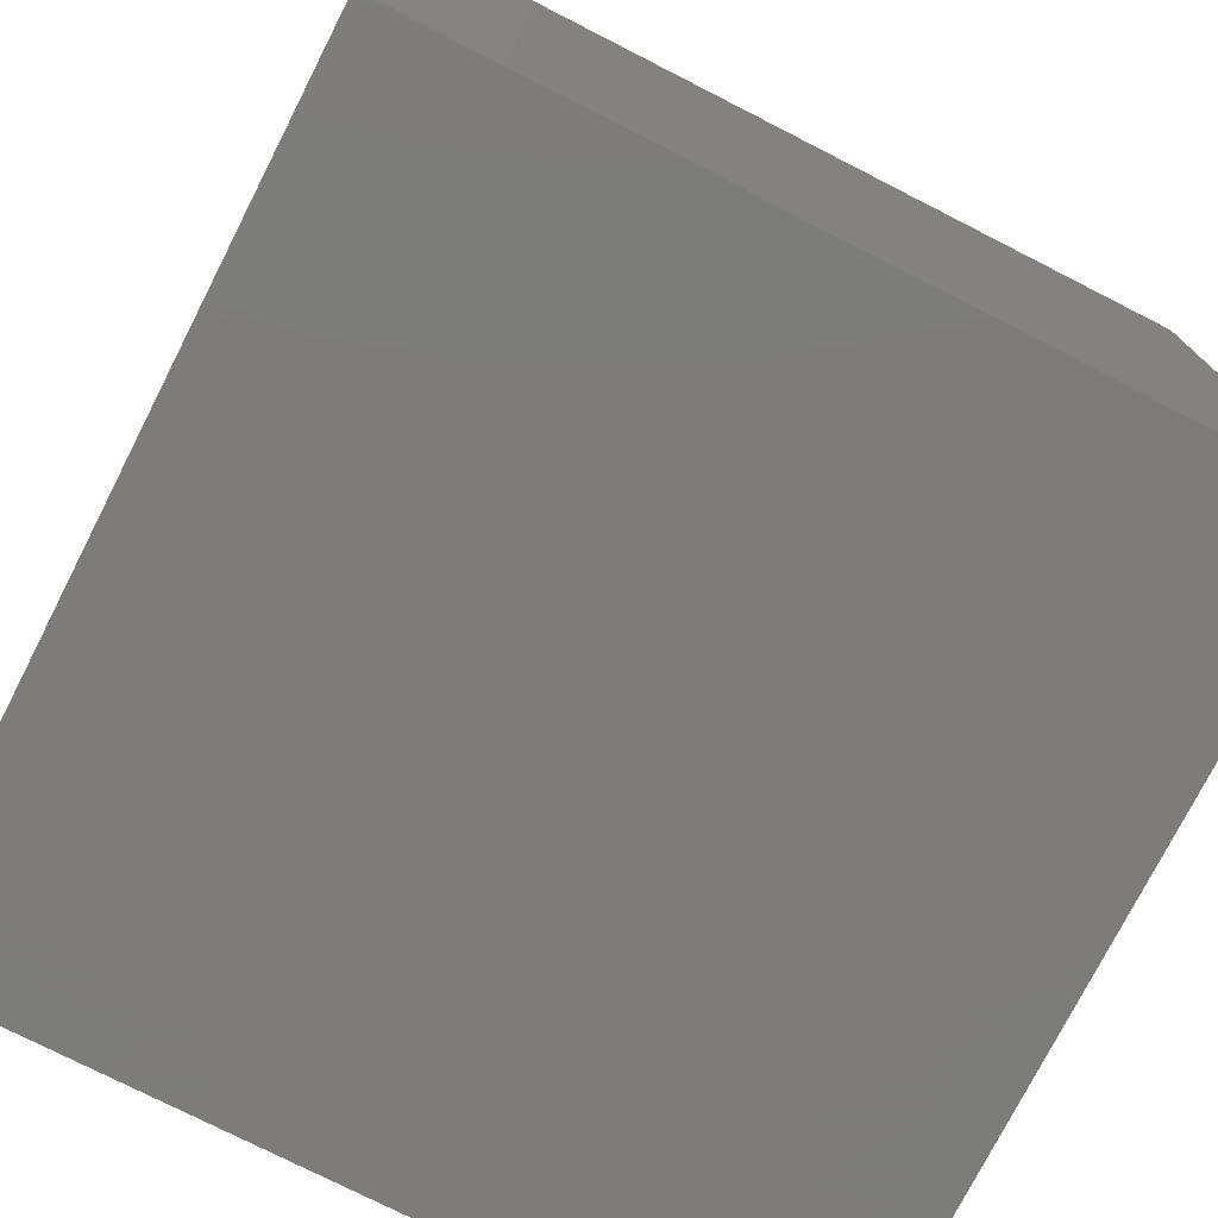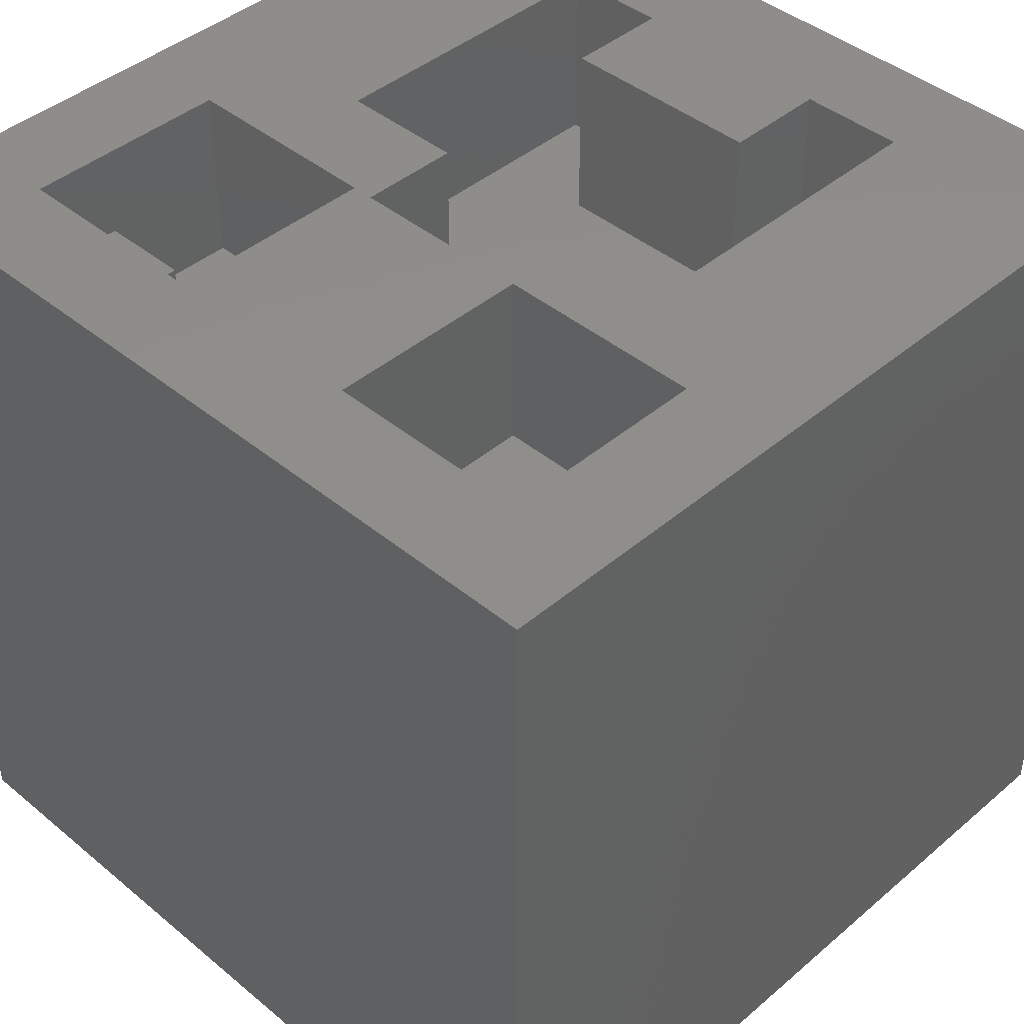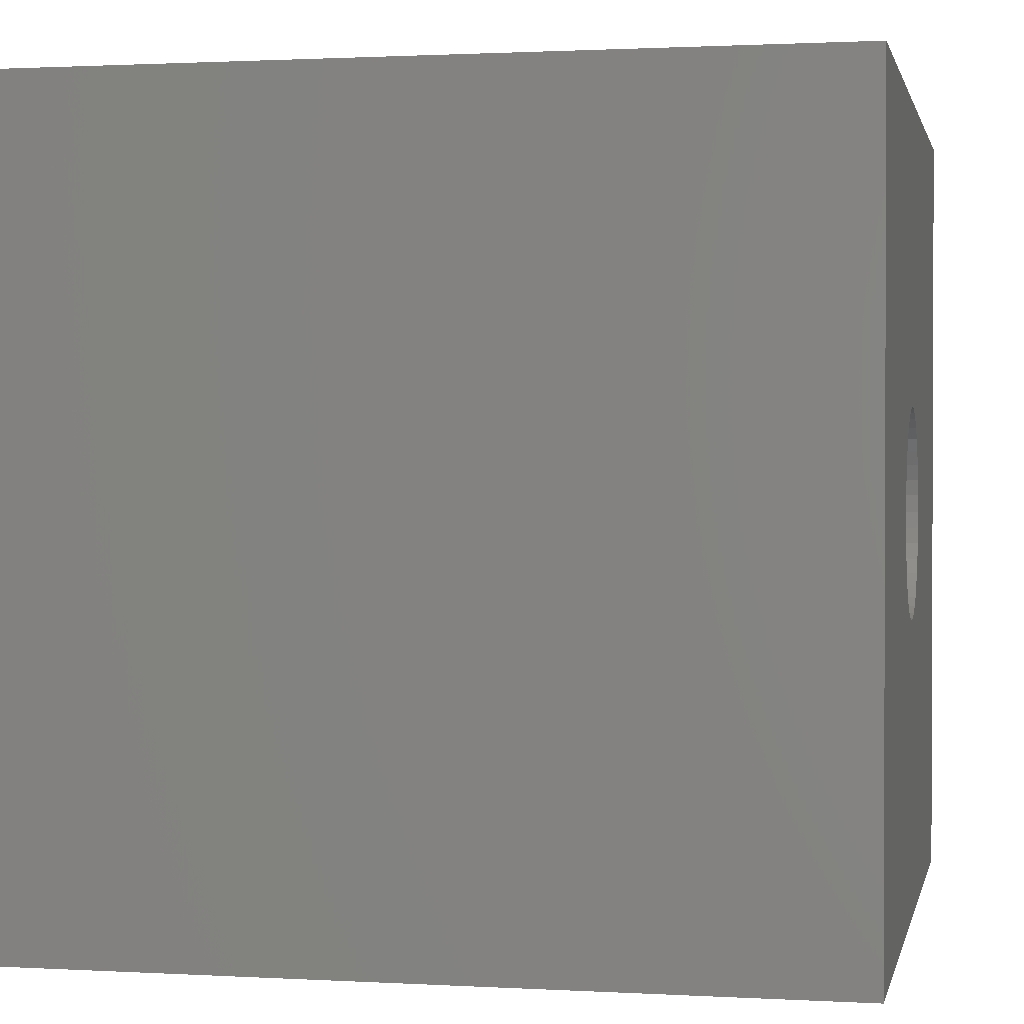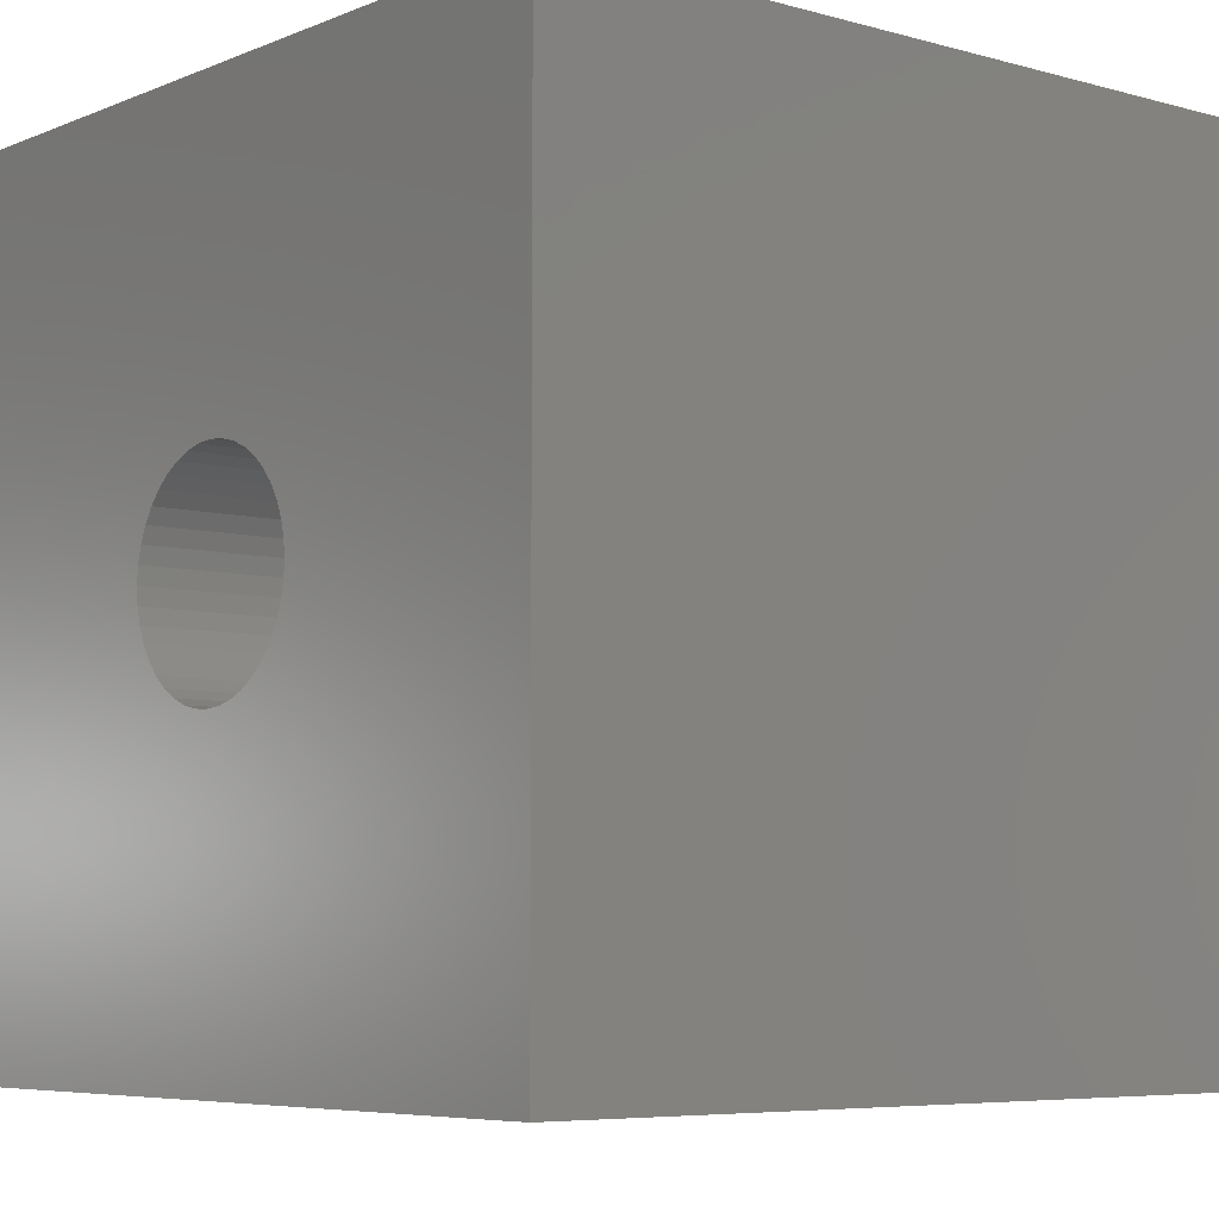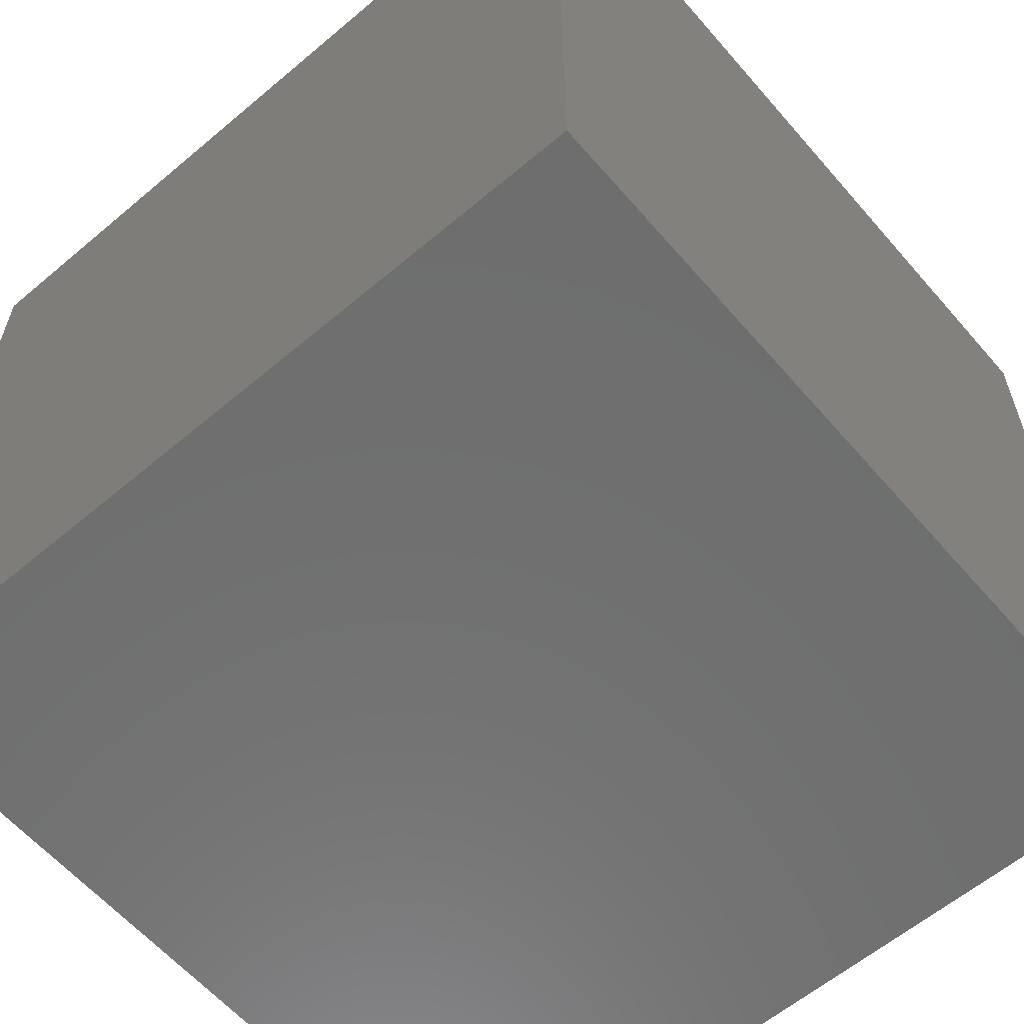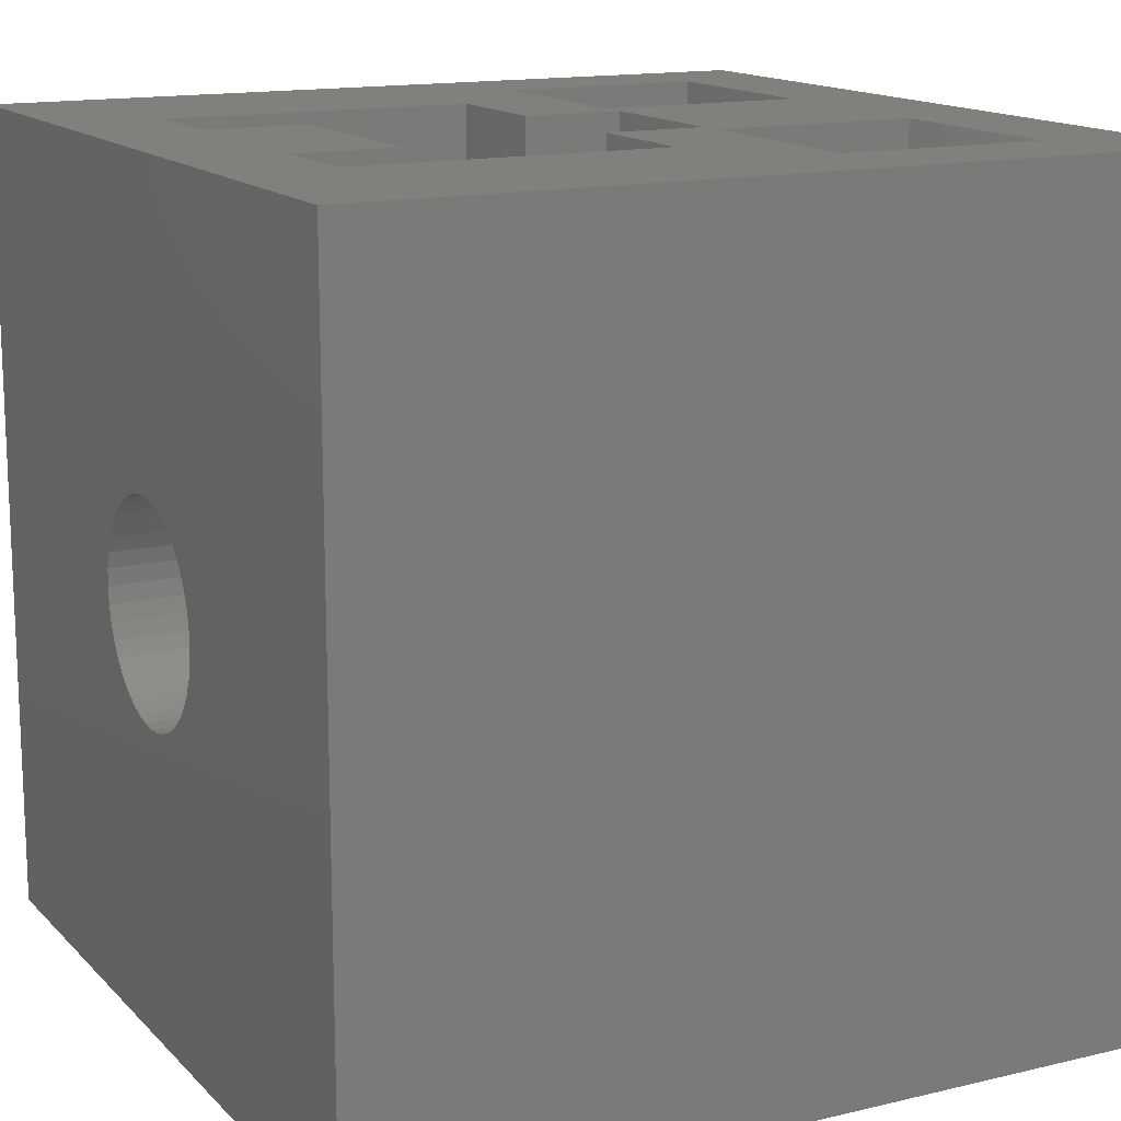
<metadata>
{"format":"stl","ext":"stl","renderer":"f3d","projection":"perspective","resolution":1024,"background":"white","views":[{"elev":-75.9,"azim":-27.0,"up":"+Z"},{"elev":42.6,"azim":134.6,"up":"+Z"},{"elev":1.2,"azim":-168.2,"up":"+Z"},{"elev":-6.2,"azim":-39.7,"up":"+Z"},{"elev":-60.6,"azim":40.7,"up":"+Z"},{"elev":14.6,"azim":-27.3,"up":"+Z"}]}
</metadata>
<code>
# stl→obj: 240 verts, 476 faces
v 0 0 0
v 0 23 0
v 23 0 0
v 23 23 0
v 14.4 20.2 23
v 2.9 17.3 23
v 11.6 17.3 23
v 14.4 14.4 23
v 11.6 13.7 23
v 20.2 14.4 23
v 5.8 8.6 23
v 5.8 14.4 23
v 2.9 8.6 23
v 11.6 5.7 23
v 14.4 8.6 23
v 14.4 9.2 23
v 11.6 9.2 23
v 14.4 2.8 23
v 0 0 23
v 20.2 2.8 23
v 2.9 5.7 23
v 2.9 14.4 23
v 23 23 23
v 0 23 23
v 20.2 20.2 23
v 14.4 13.7 23
v 20.2 8.6 23
v 23 0 23
v 0 11.5 8.5
v 0 11.97 8.538
v 0 12.43 8.647
v 0 12.86 8.828
v 0 13.26 9.073
v 0 13.62 9.379
v 0 13.93 9.737
v 0 14.17 10.14
v 0 14.35 10.57
v 0 14.46 11.03
v 0 14.5 11.5
v 0 14.46 11.97
v 0 14.35 12.43
v 0 14.17 12.86
v 0 13.93 13.26
v 0 11.97 14.46
v 0 11.5 14.5
v 0 12.43 14.35
v 0 12.86 14.17
v 0 13.26 13.93
v 0 13.62 13.62
v 0 11.03 14.46
v 0 10.57 14.35
v 0 10.14 14.17
v 0 9.737 13.93
v 0 9.379 13.62
v 0 9.073 13.26
v 0 8.828 12.86
v 0 8.647 12.43
v 0 8.539 11.97
v 0 8.5 11.5
v 0 8.539 11.03
v 0 8.647 10.57
v 0 8.828 10.14
v 0 9.073 9.737
v 0 11.03 8.538
v 0 10.57 8.647
v 0 10.14 8.828
v 0 9.737 9.073
v 0 9.379 9.379
v 2.9 17.3 18
v 2.9 14.4 18
v 11.6 17.3 18
v 5.8 14.4 18
v 11.6 13.7 18
v 14.4 9.2 18
v 14.4 13.7 18
v 11.6 9.2 18
v 5.8 8.6 18
v 2.9 8.6 18
v 2.9 5.7 18
v 11.6 5.7 18
v 14.4 14.4 18
v 20.2 17.7 18
v 18 17.7 18
v 18 20.2 18
v 14.4 20.2 18
v 20.2 14.4 18
v 20.2 5.3 18
v 20.2 8.6 18
v 18 5.3 18
v 14.4 2.8 18
v 14.4 8.6 18
v 18 2.8 18
v 20.2 20.2 20.5
v 20.2 17.7 20.5
v 18 20.2 20.5
v 20.2 2.8 20.5
v 18 2.8 20.5
v 20.2 5.3 20.5
v 18 17.7 20.5
v 18 5.3 20.5
v 10 14.5 11.5
v 10 14.46 11.97
v 10 14.35 12.43
v 10 14.17 12.86
v 10 13.93 13.26
v 10 13.62 13.62
v 10 13.26 13.93
v 10 12.86 14.17
v 10 12.43 14.35
v 10 11.97 14.46
v 10 11.5 14.5
v 10 11.03 14.46
v 10 10.57 14.35
v 10 10.14 14.17
v 10 9.737 13.93
v 10 9.379 13.62
v 10 9.073 13.26
v 10 8.828 12.86
v 10 8.647 12.43
v 10 8.539 11.97
v 10 8.5 11.5
v 10 8.539 11.03
v 10 8.647 10.57
v 10 8.828 10.14
v 10 9.073 9.737
v 10 9.379 9.379
v 10 9.737 9.073
v 10 10.14 8.828
v 10 10.57 8.647
v 10 11.03 8.538
v 10 11.5 8.5
v 10 11.97 8.538
v 10 12.43 8.647
v 10 12.86 8.828
v 10 13.26 9.073
v 10 13.62 9.379
v 10 13.93 9.737
v 10 14.17 10.14
v 10 14.35 10.57
v 10 14.46 11.03
v 10 11.82 6.51
v 10 12.44 6.588
v 10 11.18 6.51
v 10 10.56 6.588
v 10 13.05 6.746
v 10 9.954 6.746
v 10 13.63 6.976
v 10 9.372 6.976
v 10 14.18 7.279
v 10 8.821 7.279
v 10 14.69 7.648
v 10 8.312 7.648
v 10 15.14 8.077
v 10 7.856 8.077
v 10 15.55 8.563
v 10 7.454 8.563
v 10 15.88 9.09
v 10 7.12 9.09
v 10 16.15 9.661
v 10 6.851 9.661
v 10 16.34 10.25
v 10 6.658 10.25
v 10 16.46 10.87
v 10 6.541 10.87
v 10 16.5 11.5
v 10 6.5 11.5
v 10 16.46 12.13
v 10 6.541 12.13
v 10 16.34 12.75
v 10 6.658 12.75
v 10 16.15 13.34
v 10 6.851 13.34
v 10 15.88 13.91
v 10 7.12 13.91
v 10 15.55 14.44
v 10 7.454 14.44
v 10 15.14 14.92
v 10 7.856 14.92
v 10 14.69 15.35
v 10 8.312 15.35
v 10 14.18 15.72
v 10 8.821 15.72
v 10 13.63 16.02
v 10 9.372 16.02
v 10 13.05 16.25
v 10 9.954 16.25
v 10 12.44 16.41
v 10 10.56 16.41
v 10 11.82 16.49
v 10 11.18 16.49
v 15 11.82 16.49
v 15 12.44 16.41
v 15 11.18 16.49
v 15 10.56 16.41
v 15 13.05 16.25
v 15 9.954 16.25
v 15 13.63 16.02
v 15 9.372 16.02
v 15 14.18 15.72
v 15 8.821 15.72
v 15 14.69 15.35
v 15 8.312 15.35
v 15 15.14 14.92
v 15 7.856 14.92
v 15 15.55 14.44
v 15 7.454 14.44
v 15 15.88 13.91
v 15 7.12 13.91
v 15 16.15 13.34
v 15 6.851 13.34
v 15 16.34 12.75
v 15 6.658 12.75
v 15 16.46 12.13
v 15 6.541 12.13
v 15 16.5 11.5
v 15 6.5 11.5
v 15 16.46 10.87
v 15 6.541 10.87
v 15 16.34 10.25
v 15 6.658 10.25
v 15 16.15 9.661
v 15 6.851 9.661
v 15 15.88 9.09
v 15 7.12 9.09
v 15 15.55 8.563
v 15 7.454 8.563
v 15 15.14 8.077
v 15 7.856 8.077
v 15 14.69 7.648
v 15 8.312 7.648
v 15 14.18 7.279
v 15 8.821 7.279
v 15 13.63 6.976
v 15 9.372 6.976
v 15 13.05 6.746
v 15 9.954 6.746
v 15 12.44 6.588
v 15 10.56 6.588
v 15 11.82 6.51
v 15 11.18 6.51
f 1 2 3
f 4 3 2
f 5 6 7
f 8 5 7
f 9 10 8
f 7 9 8
f 11 12 13
f 14 15 16
f 17 14 16
f 18 15 14
f 19 20 18
f 19 18 14
f 19 14 21
f 19 21 13
f 13 12 22
f 19 13 22
f 19 22 6
f 6 5 23
f 6 23 24
f 24 19 6
f 23 5 25
f 23 25 10
f 10 9 26
f 10 26 16
f 10 16 15
f 10 15 27
f 23 10 27
f 23 27 20
f 20 19 28
f 28 23 20
f 19 1 28
f 3 28 1
f 23 28 4
f 3 4 28
f 24 23 2
f 4 2 23
f 2 29 30
f 2 30 31
f 2 31 32
f 2 32 33
f 2 33 34
f 2 34 35
f 2 35 36
f 2 36 37
f 2 37 38
f 2 38 39
f 2 39 40
f 2 40 41
f 2 41 42
f 2 42 43
f 44 45 19
f 46 44 19
f 47 46 19
f 48 47 19
f 48 19 24
f 49 48 24
f 43 49 24
f 24 2 43
f 19 45 50
f 19 50 51
f 19 51 52
f 19 52 53
f 19 53 54
f 19 54 55
f 19 55 56
f 19 56 57
f 19 57 58
f 19 58 59
f 19 59 60
f 19 60 61
f 19 61 62
f 19 62 63
f 64 29 2
f 65 64 2
f 66 65 2
f 67 66 2
f 67 2 1
f 68 67 1
f 63 68 1
f 1 19 63
f 69 70 71
f 71 70 72
f 73 71 72
f 74 75 76
f 77 76 75
f 77 75 73
f 72 77 73
f 78 79 77
f 76 77 79
f 80 76 79
f 81 82 83
f 81 83 84
f 85 81 84
f 86 82 81
f 87 88 89
f 90 89 88
f 91 90 88
f 92 89 90
f 70 22 72
f 12 72 22
f 77 72 11
f 12 11 72
f 77 11 78
f 13 78 11
f 78 13 79
f 21 79 13
f 80 79 14
f 21 14 79
f 80 14 76
f 17 76 14
f 76 17 74
f 16 74 17
f 74 16 75
f 26 75 16
f 75 26 73
f 9 73 26
f 73 9 71
f 7 71 9
f 69 71 6
f 7 6 71
f 69 6 70
f 22 70 6
f 86 81 10
f 8 10 81
f 93 94 25
f 82 86 94
f 25 94 86
f 10 25 86
f 85 84 5
f 5 84 95
f 5 95 93
f 25 5 93
f 81 85 8
f 5 8 85
f 91 88 15
f 27 15 88
f 90 91 18
f 15 18 91
f 96 97 20
f 92 90 97
f 20 97 90
f 18 20 90
f 88 87 27
f 27 87 98
f 27 98 96
f 20 27 96
f 95 99 93
f 94 93 99
f 100 97 98
f 96 98 97
f 95 84 99
f 83 99 84
f 99 83 94
f 82 94 83
f 98 87 100
f 89 100 87
f 97 100 92
f 89 92 100
f 101 102 39
f 40 39 102
f 102 103 40
f 41 40 103
f 103 104 41
f 42 41 104
f 104 105 42
f 43 42 105
f 105 106 43
f 49 43 106
f 106 107 49
f 48 49 107
f 107 108 48
f 47 48 108
f 108 109 47
f 46 47 109
f 109 110 46
f 44 46 110
f 110 111 44
f 45 44 111
f 111 112 45
f 50 45 112
f 112 113 50
f 51 50 113
f 113 114 51
f 52 51 114
f 114 115 52
f 53 52 115
f 115 116 53
f 54 53 116
f 116 117 54
f 55 54 117
f 117 118 55
f 56 55 118
f 118 119 56
f 57 56 119
f 119 120 57
f 58 57 120
f 120 121 58
f 59 58 121
f 121 122 59
f 60 59 122
f 122 123 60
f 61 60 123
f 123 124 61
f 62 61 124
f 124 125 62
f 63 62 125
f 125 126 63
f 68 63 126
f 126 127 68
f 67 68 127
f 127 128 67
f 66 67 128
f 128 129 66
f 65 66 129
f 129 130 65
f 64 65 130
f 130 131 64
f 29 64 131
f 131 132 29
f 30 29 132
f 132 133 30
f 31 30 133
f 133 134 31
f 32 31 134
f 134 135 32
f 33 32 135
f 135 136 33
f 34 33 136
f 136 137 34
f 35 34 137
f 137 138 35
f 36 35 138
f 138 139 36
f 37 36 139
f 139 140 37
f 38 37 140
f 140 101 38
f 39 38 101
f 141 142 143
f 144 143 142
f 142 145 144
f 146 144 145
f 145 147 146
f 148 146 147
f 147 149 148
f 150 148 149
f 149 151 150
f 152 150 151
f 151 153 152
f 154 152 153
f 155 132 131
f 155 131 154
f 153 155 154
f 154 131 130
f 156 154 130
f 133 132 155
f 130 129 156
f 157 135 134
f 157 134 133
f 155 157 133
f 156 129 128
f 156 128 127
f 158 156 127
f 136 135 157
f 127 126 158
f 157 159 136
f 160 158 126
f 137 136 159
f 126 125 160
f 161 138 137
f 159 161 137
f 160 125 124
f 162 160 124
f 139 138 161
f 124 123 162
f 161 163 139
f 164 162 123
f 140 139 163
f 123 122 164
f 163 165 140
f 101 140 165
f 164 122 121
f 166 164 121
f 121 120 166
f 167 102 101
f 165 167 101
f 168 166 120
f 103 102 167
f 120 119 168
f 167 169 103
f 170 168 119
f 104 103 169
f 119 118 170
f 171 105 104
f 169 171 104
f 170 118 117
f 172 170 117
f 106 105 171
f 117 116 172
f 171 173 106
f 174 172 116
f 107 106 173
f 116 115 174
f 175 109 108
f 175 108 107
f 173 175 107
f 174 115 114
f 174 114 113
f 176 174 113
f 110 109 175
f 113 112 176
f 177 111 110
f 175 177 110
f 176 112 111
f 176 111 177
f 178 176 177
f 177 179 178
f 180 178 179
f 179 181 180
f 182 180 181
f 181 183 182
f 184 182 183
f 183 185 184
f 186 184 185
f 185 187 186
f 188 186 187
f 187 189 188
f 190 188 189
f 191 192 193
f 194 193 192
f 192 195 194
f 196 194 195
f 195 197 196
f 198 196 197
f 197 199 198
f 200 198 199
f 199 201 200
f 202 200 201
f 201 203 202
f 204 202 203
f 203 205 204
f 206 204 205
f 205 207 206
f 208 206 207
f 207 209 208
f 210 208 209
f 209 211 210
f 212 210 211
f 211 213 212
f 214 212 213
f 213 215 214
f 216 214 215
f 215 217 216
f 218 216 217
f 217 219 218
f 220 218 219
f 219 221 220
f 222 220 221
f 221 223 222
f 224 222 223
f 223 225 224
f 226 224 225
f 225 227 226
f 228 226 227
f 227 229 228
f 230 228 229
f 229 231 230
f 232 230 231
f 231 233 232
f 234 232 233
f 233 235 234
f 236 234 235
f 235 237 236
f 238 236 237
f 237 239 238
f 240 238 239
f 215 213 165
f 167 165 213
f 213 211 167
f 169 167 211
f 211 209 169
f 171 169 209
f 209 207 171
f 173 171 207
f 207 205 173
f 175 173 205
f 205 203 175
f 177 175 203
f 203 201 177
f 179 177 201
f 201 199 179
f 181 179 199
f 199 197 181
f 183 181 197
f 197 195 183
f 185 183 195
f 195 192 185
f 187 185 192
f 192 191 187
f 189 187 191
f 191 193 189
f 190 189 193
f 193 194 190
f 188 190 194
f 194 196 188
f 186 188 196
f 196 198 186
f 184 186 198
f 198 200 184
f 182 184 200
f 200 202 182
f 180 182 202
f 202 204 180
f 178 180 204
f 204 206 178
f 176 178 206
f 206 208 176
f 174 176 208
f 208 210 174
f 172 174 210
f 210 212 172
f 170 172 212
f 212 214 170
f 168 170 214
f 214 216 168
f 166 168 216
f 216 218 166
f 164 166 218
f 218 220 164
f 162 164 220
f 220 222 162
f 160 162 222
f 222 224 160
f 158 160 224
f 224 226 158
f 156 158 226
f 226 228 156
f 154 156 228
f 228 230 154
f 152 154 230
f 230 232 152
f 150 152 232
f 232 234 150
f 148 150 234
f 234 236 148
f 146 148 236
f 236 238 146
f 144 146 238
f 238 240 144
f 143 144 240
f 240 239 143
f 141 143 239
f 239 237 141
f 142 141 237
f 237 235 142
f 145 142 235
f 235 233 145
f 147 145 233
f 233 231 147
f 149 147 231
f 231 229 149
f 151 149 229
f 229 227 151
f 153 151 227
f 227 225 153
f 155 153 225
f 225 223 155
f 157 155 223
f 223 221 157
f 159 157 221
f 221 219 159
f 161 159 219
f 219 217 161
f 163 161 217
f 217 215 163
f 165 163 215

</code>
